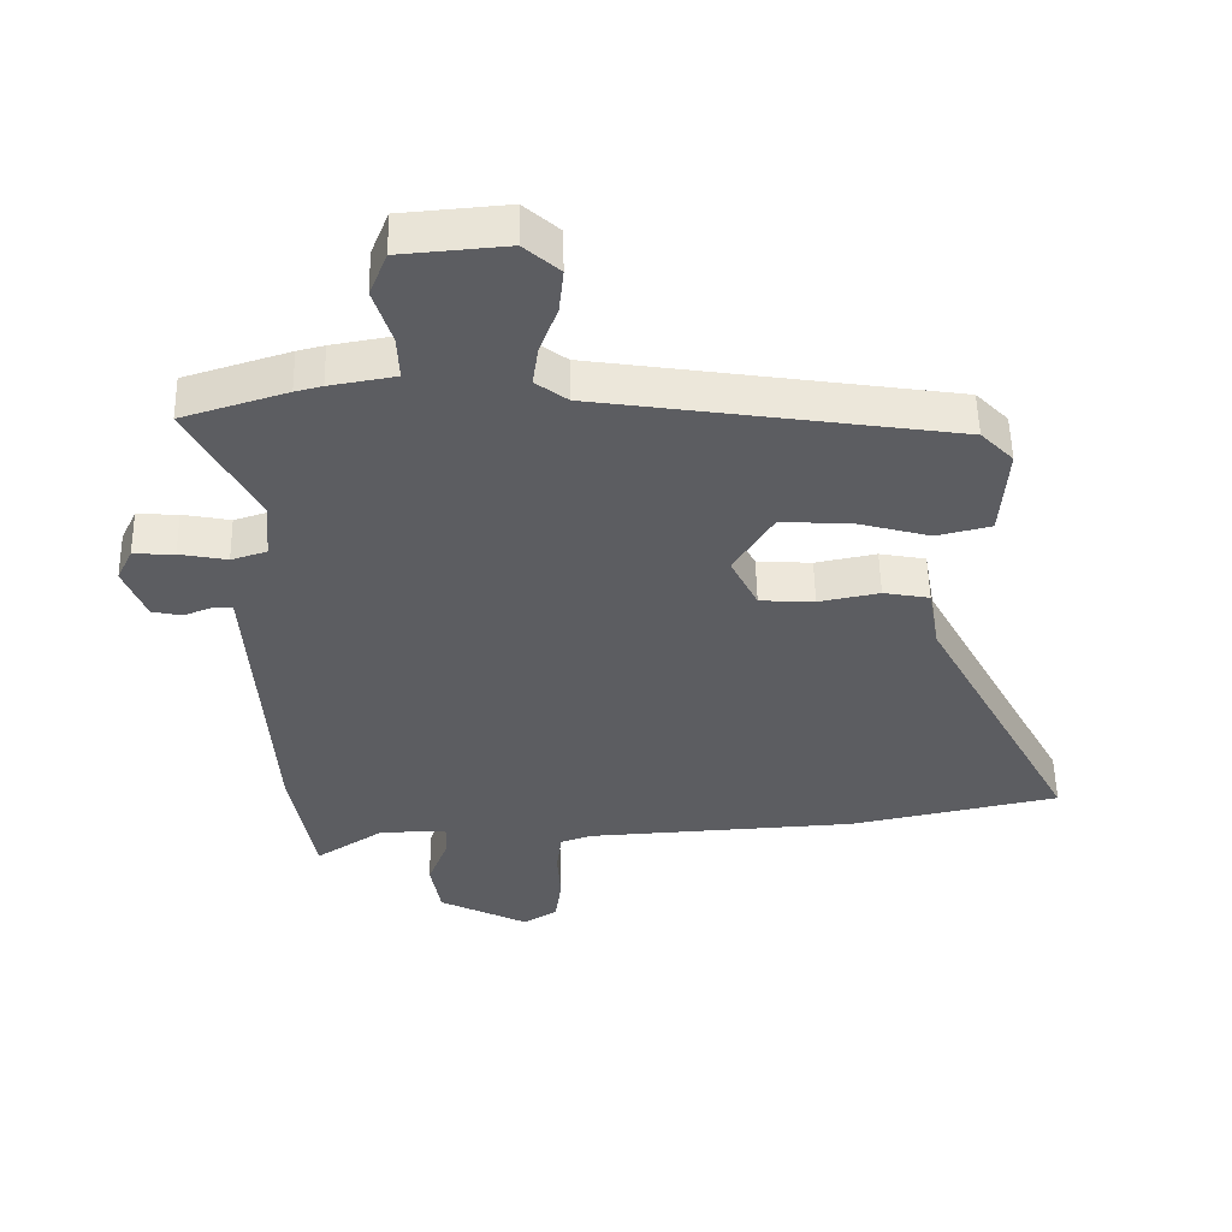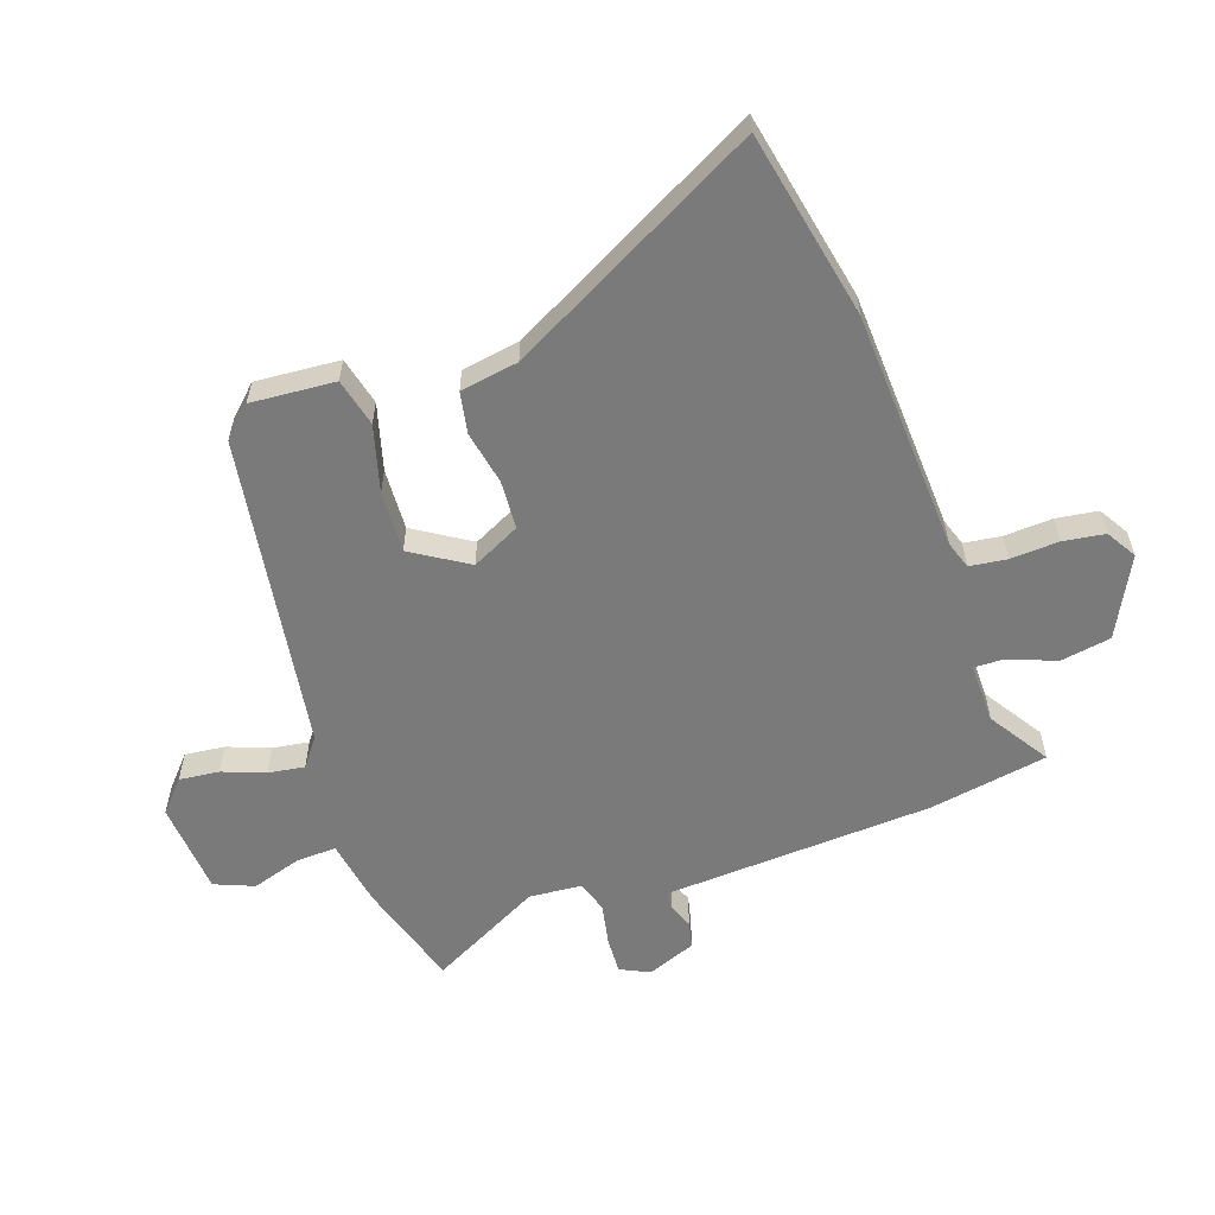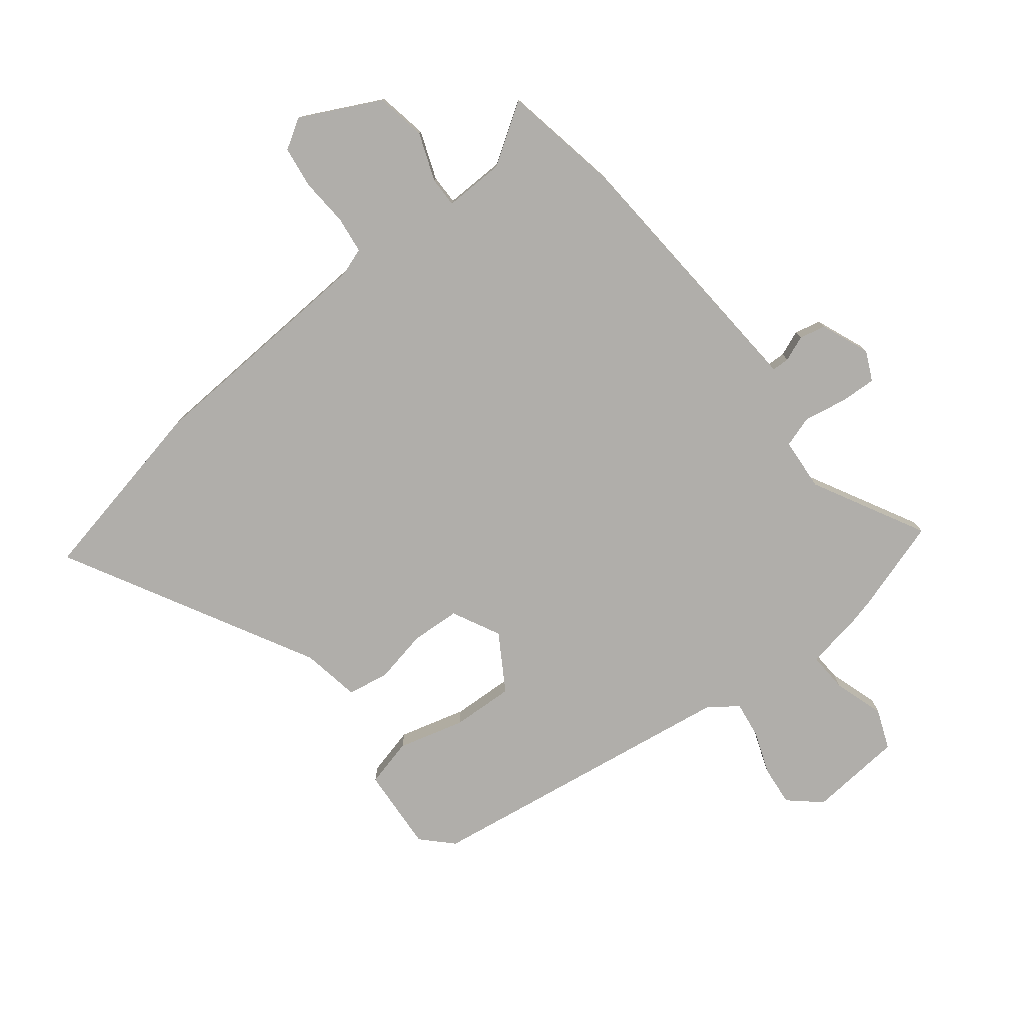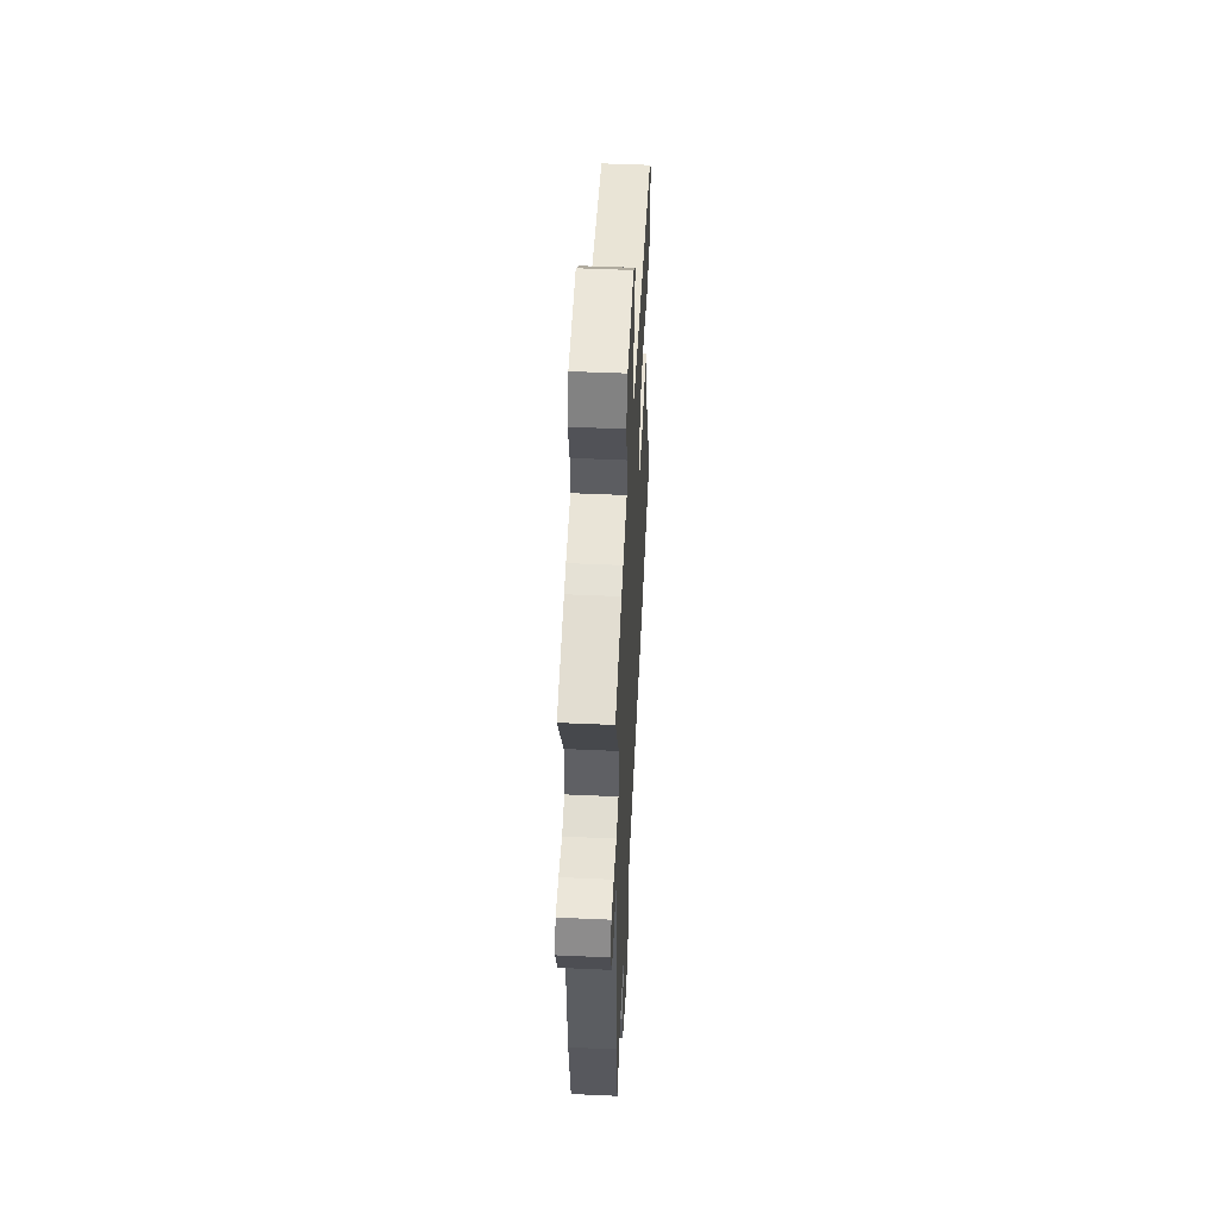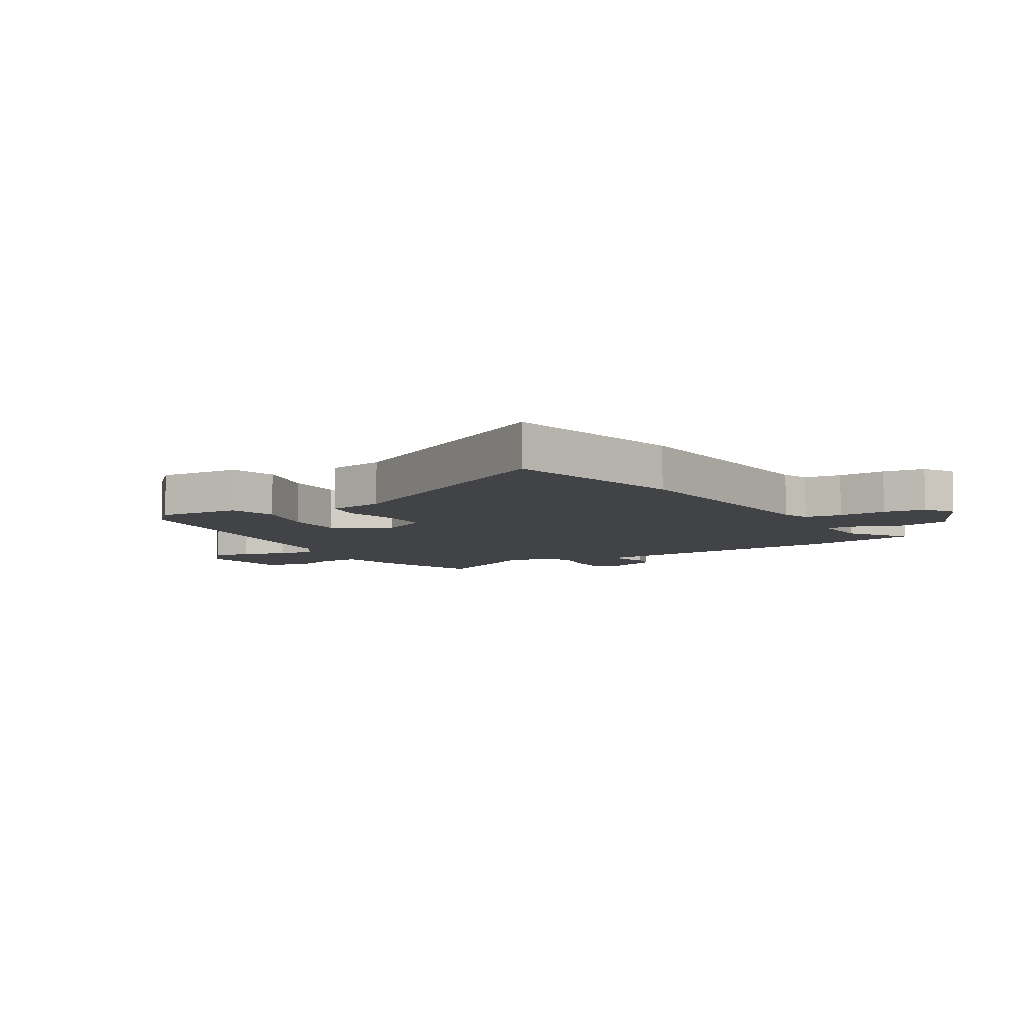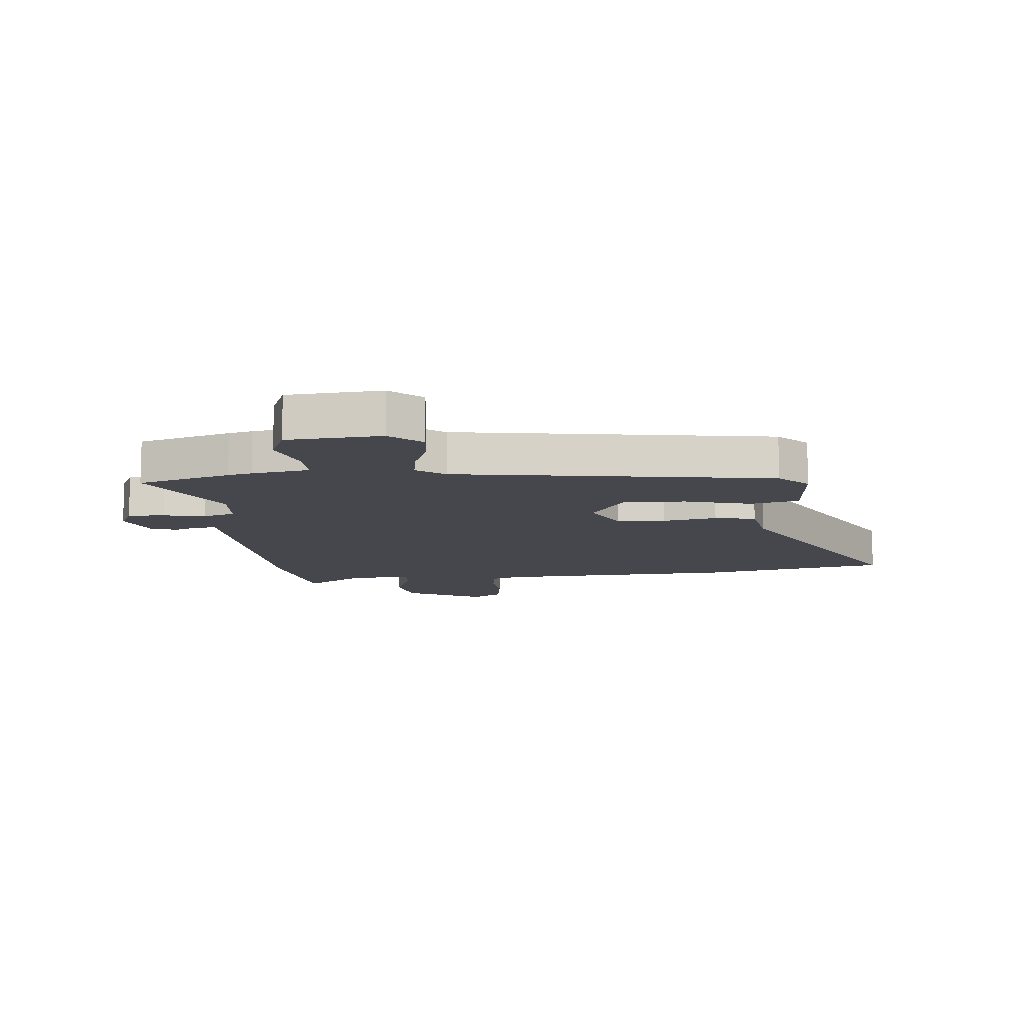
<metadata>
{"format":"obj","ext":"obj","renderer":"f3d","projection":"perspective","resolution":1024,"background":"white","views":[{"elev":53.3,"azim":-1.2,"up":"+Z"},{"elev":-58.1,"azim":108.9,"up":"+Y"},{"elev":-77.9,"azim":-141.6,"up":"+Y"},{"elev":51.0,"azim":-87.2,"up":"+Z"},{"elev":-6.9,"azim":122.0,"up":"+Y"},{"elev":-10.9,"azim":5.2,"up":"+Y"}]}
</metadata>
<code>
v 0.682 0.07 -0.463
v 0.363 0.07 -0.528
v -0.049 0.07 -0.55
v -0.096 0.07 -0.566
v -0.104 0.07 -0.629
v -0.099 0.07 -0.711
v -0.109 0.07 -0.782
v -0.16 0.07 -0.813
v -0.295 0.07 -0.745
v -0.31 0.07 -0.659
v -0.279 0.07 -0.578
v -0.278 0.07 -0.527
v -0.381 0.07 -0.529
v -0.483 0.07 -0.595
v -0.519 0.07 -0.394
v -0.544 0.07 0.004
v -0.548 0.07 0.067
v -0.578 0.07 0.068
v -0.621 0.07 0.051
v -0.666 0.07 0.061
v -0.699 0.07 0.144
v -0.675 0.07 0.194
v -0.613 0.07 0.191
v -0.541 0.07 0.177
v -0.487 0.07 0.194
v -0.48 0.07 0.284
v -0.581 0.07 0.475
v -0.423 0.07 0.524
v -0.382 0.07 0.534
v -0.283 0.07 0.551
v -0.286 0.07 0.619
v -0.313 0.07 0.704
v -0.286 0.07 0.771
v -0.126 0.07 0.784
v -0.073 0.07 0.737
v -0.08 0.07 0.669
v -0.107 0.07 0.597
v -0.116 0.07 0.535
v -0.068 0.07 0.499
v 0.47 0.07 0.417
v 0.519 0.07 0.367
v 0.509 0.07 0.224
v 0.427 0.07 0.204
v 0.314 0.07 0.235
v 0.209 0.07 0.24
v 0.15 0.07 0.145
v 0.191 0.07 0.063
v 0.274 0.07 0.058
v 0.366 0.07 0.076
v 0.436 0.07 0.063
v 0.453 0.07 -0.036
v 0.682 0 -0.463
v 0.363 0 -0.528
v -0.049 0 -0.55
v -0.096 0 -0.566
v -0.104 0 -0.629
v -0.099 0 -0.711
v -0.109 0 -0.782
v -0.16 0 -0.813
v -0.295 0 -0.745
v -0.31 0 -0.659
v -0.279 0 -0.578
v -0.278 0 -0.527
v -0.381 0 -0.529
v -0.483 0 -0.595
v -0.519 0 -0.394
v -0.544 0 0.004
v -0.548 0 0.067
v -0.578 0 0.068
v -0.621 0 0.051
v -0.666 0 0.061
v -0.699 0 0.144
v -0.675 0 0.194
v -0.613 0 0.191
v -0.541 0 0.177
v -0.487 0 0.194
v -0.48 0 0.284
v -0.581 0 0.475
v -0.423 0 0.524
v -0.382 0 0.534
v -0.283 0 0.551
v -0.286 0 0.619
v -0.313 0 0.704
v -0.286 0 0.771
v -0.126 0 0.784
v -0.073 0 0.737
v -0.08 0 0.669
v -0.107 0 0.597
v -0.116 0 0.535
v -0.068 0 0.499
v 0.47 0 0.417
v 0.519 0 0.367
v 0.509 0 0.224
v 0.427 0 0.204
v 0.314 0 0.235
v 0.209 0 0.24
v 0.15 0 0.145
v 0.191 0 0.063
v 0.274 0 0.058
v 0.366 0 0.076
v 0.436 0 0.063
v 0.453 0 -0.036
f 48 49 50 51
f 47 48 51 1
f 41 42 43 44
f 39 40 41 44
f 39 44 45
f 38 39 45 46
f 34 35 36 37
f 34 37 38
f 31 32 33 34
f 30 31 34 38
f 26 27 28 29
f 25 26 29 30
f 21 22 23 24
f 19 20 21 24
f 18 19 24 25
f 17 18 25
f 16 17 25 30
f 13 14 15 16
f 12 13 16 30
f 8 9 10 11
f 8 11 12
f 5 6 7 8
f 4 5 8 12
f 3 4 12 30
f 47 1 2 3
f 38 46 47
f 3 30 38 47
f 102 101 100 99
f 52 102 99 98
f 95 94 93 92
f 95 92 91 90
f 96 95 90
f 97 96 90 89
f 88 87 86 85
f 89 88 85
f 85 84 83 82
f 89 85 82 81
f 80 79 78 77
f 81 80 77 76
f 75 74 73 72
f 75 72 71 70
f 76 75 70 69
f 76 69 68
f 81 76 68 67
f 67 66 65 64
f 81 67 64 63
f 62 61 60 59
f 63 62 59
f 59 58 57 56
f 63 59 56 55
f 81 63 55 54
f 54 53 52 98
f 98 97 89
f 98 89 81 54
f 1 52 53 2
f 2 53 54 3
f 3 54 55 4
f 4 55 56 5
f 5 56 57 6
f 6 57 58 7
f 7 58 59 8
f 8 59 60 9
f 9 60 61 10
f 10 61 62 11
f 11 62 63 12
f 12 63 64 13
f 13 64 65 14
f 14 65 66 15
f 15 66 67 16
f 16 67 68 17
f 17 68 69 18
f 18 69 70 19
f 19 70 71 20
f 20 71 72 21
f 21 72 73 22
f 22 73 74 23
f 23 74 75 24
f 24 75 76 25
f 25 76 77 26
f 26 77 78 27
f 27 78 79 28
f 28 79 80 29
f 29 80 81 30
f 30 81 82 31
f 31 82 83 32
f 32 83 84 33
f 33 84 85 34
f 34 85 86 35
f 35 86 87 36
f 36 87 88 37
f 37 88 89 38
f 38 89 90 39
f 39 90 91 40
f 40 91 92 41
f 41 92 93 42
f 42 93 94 43
f 43 94 95 44
f 44 95 96 45
f 45 96 97 46
f 46 97 98 47
f 47 98 99 48
f 48 99 100 49
f 49 100 101 50
f 50 101 102 51
f 51 102 52 1

</code>
